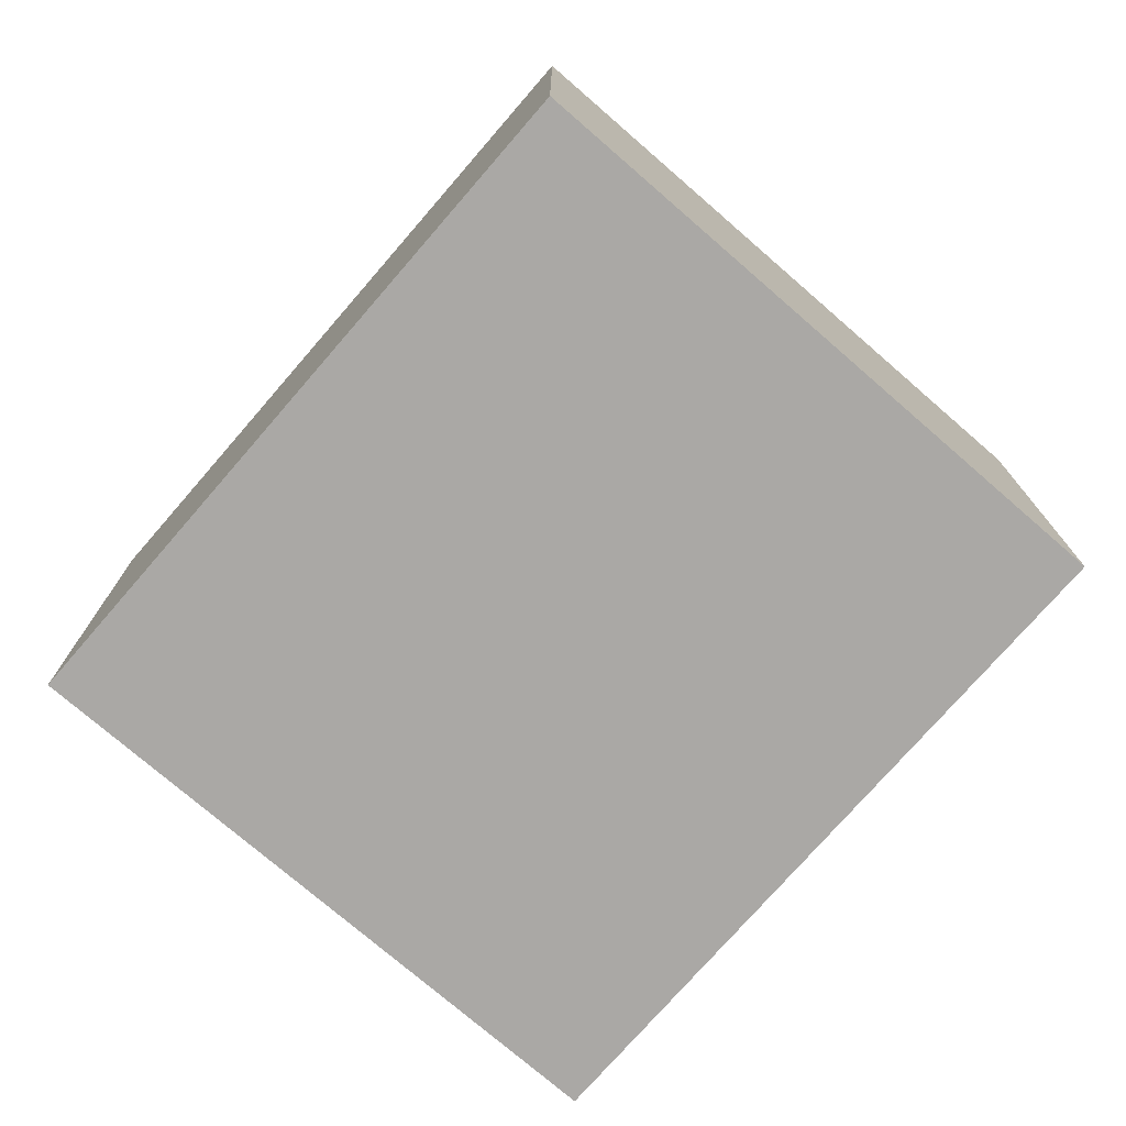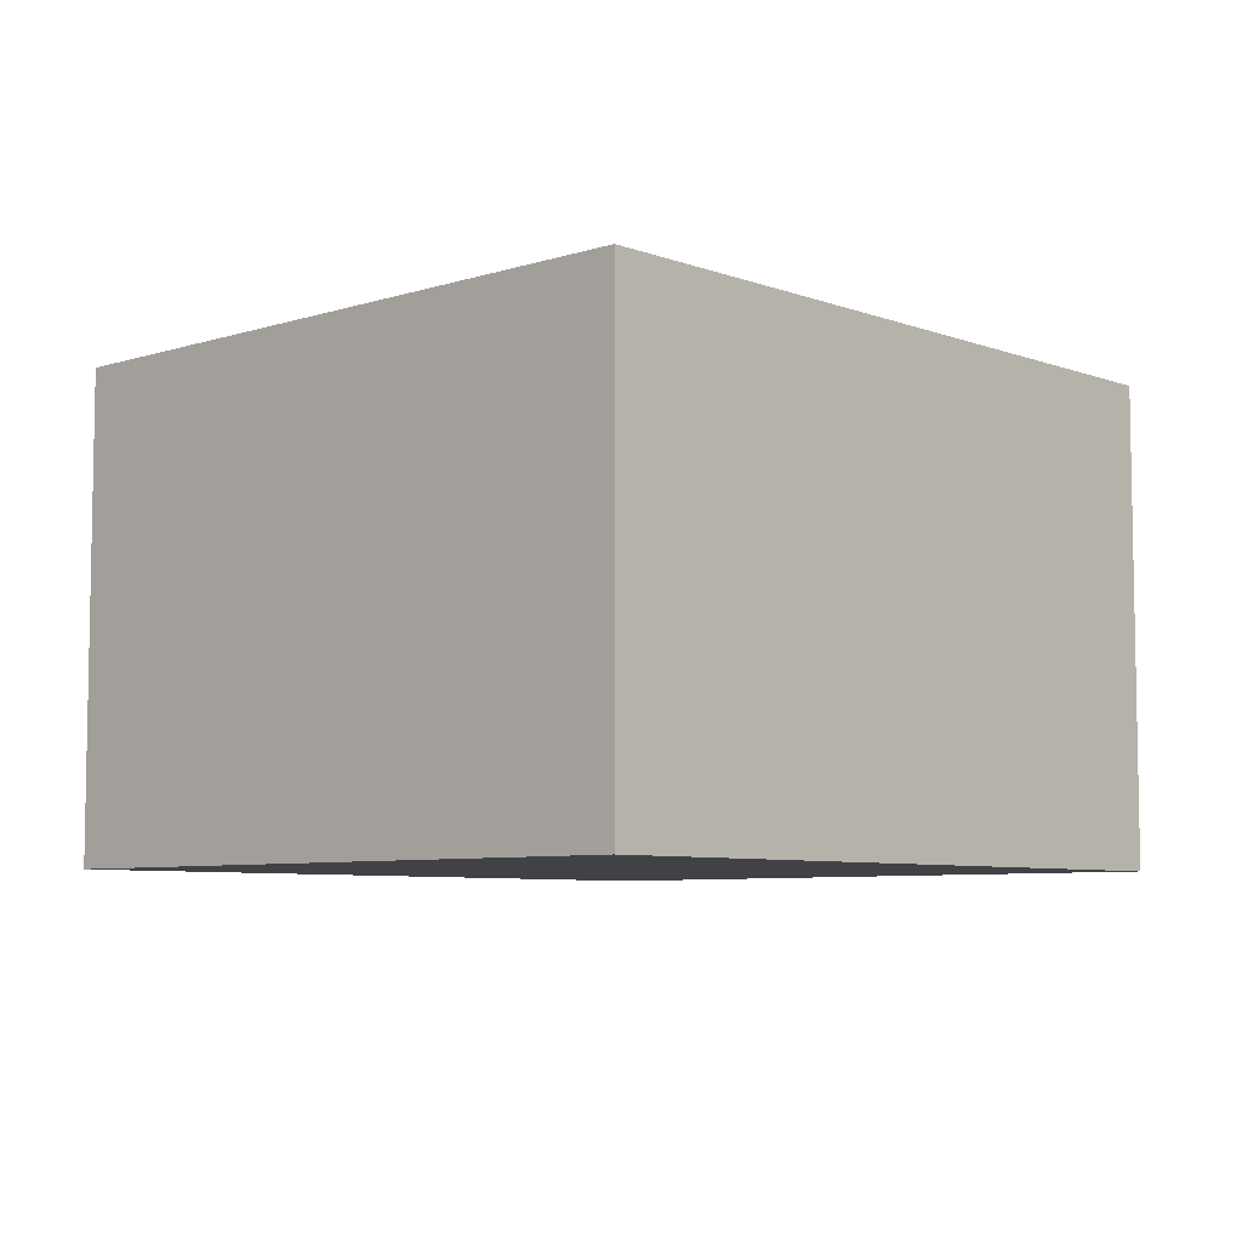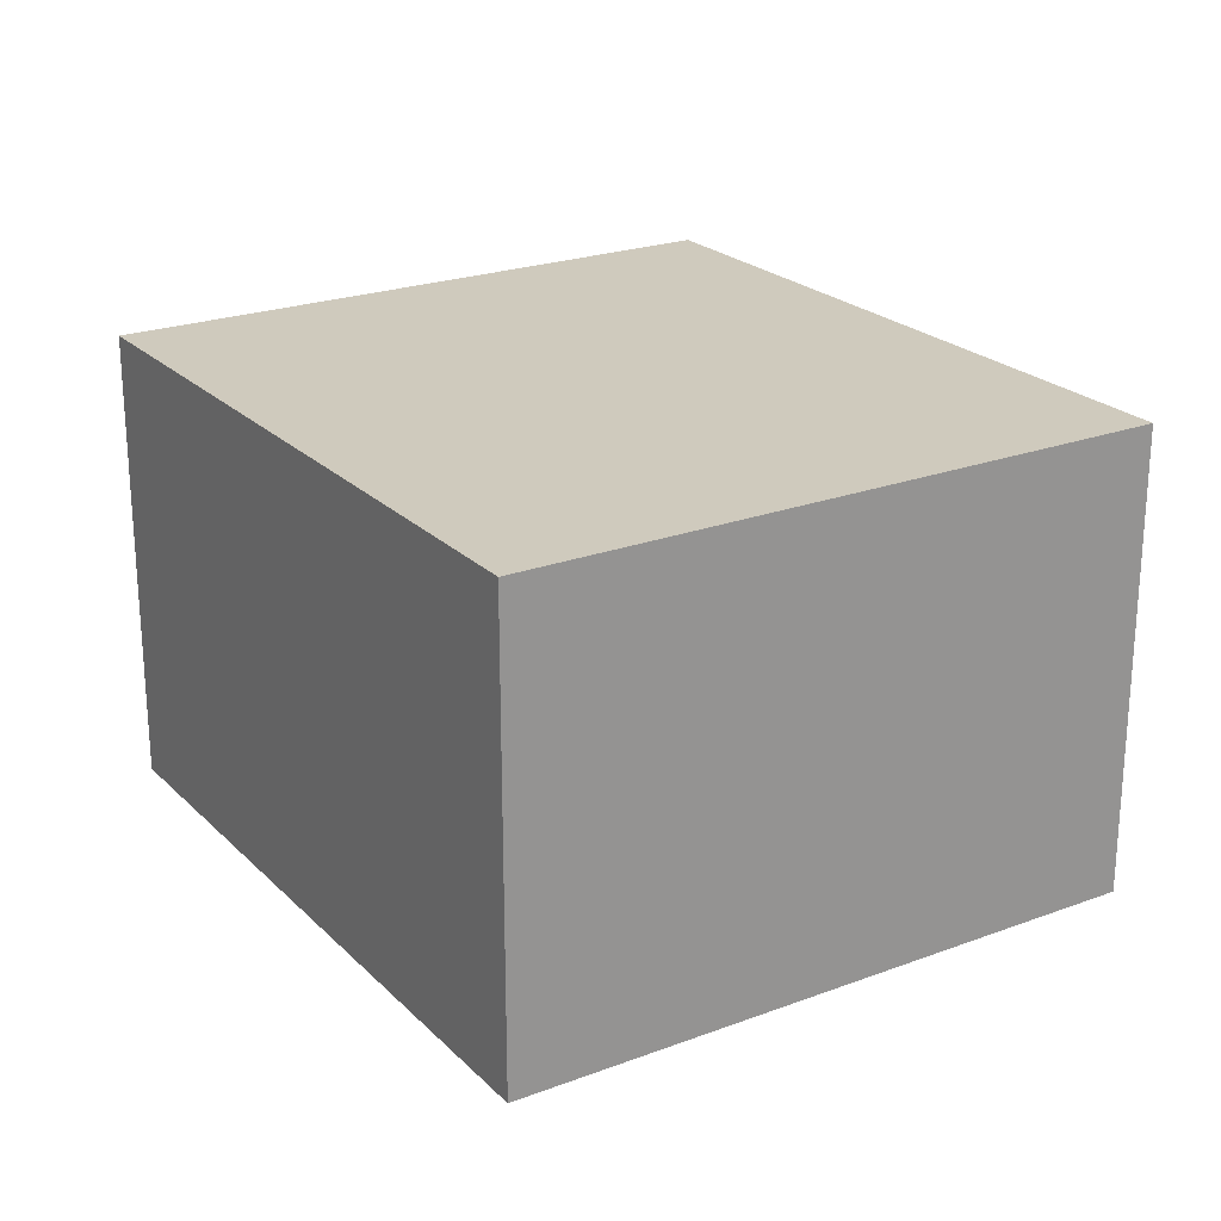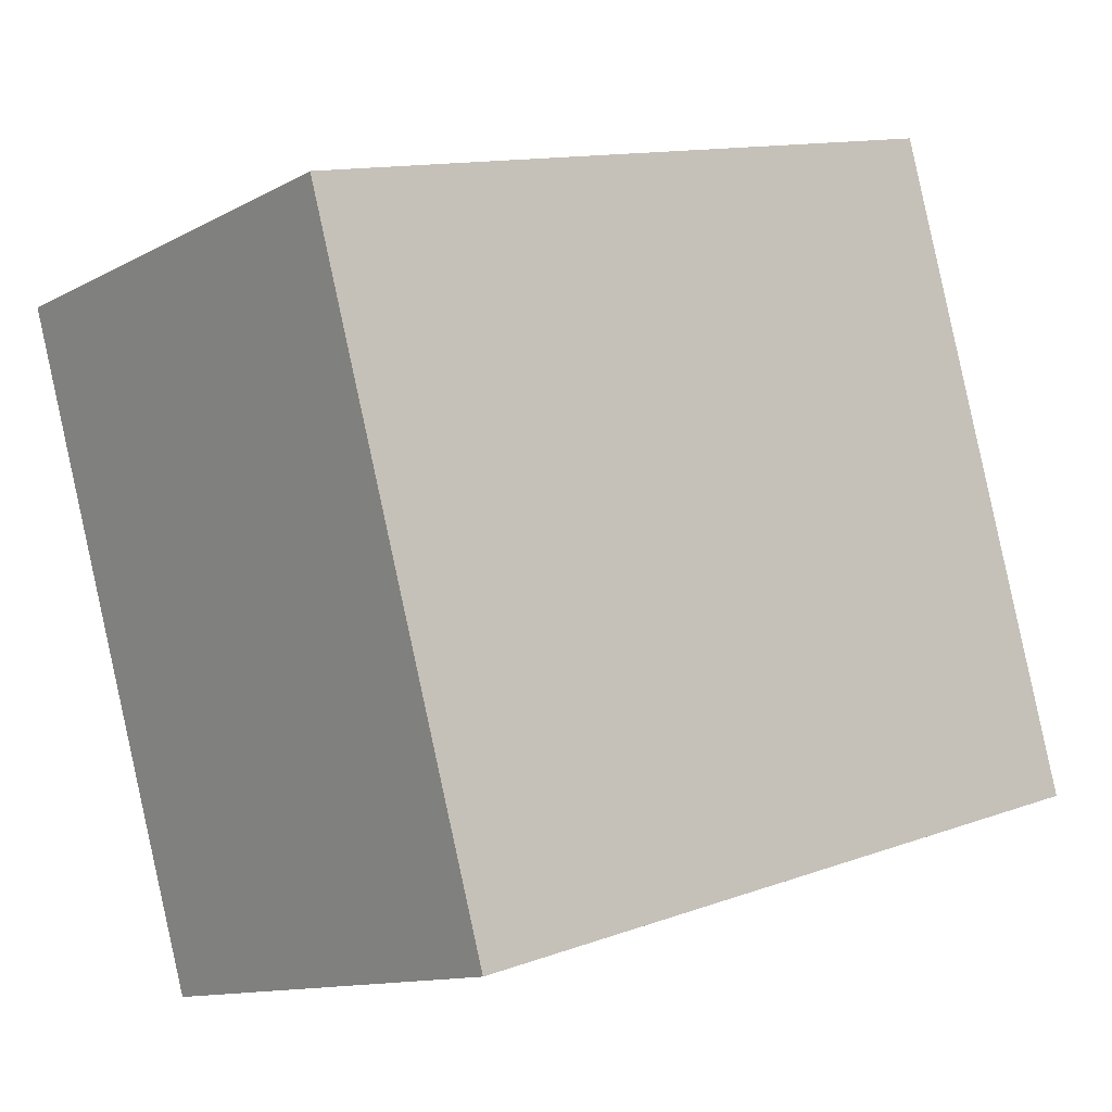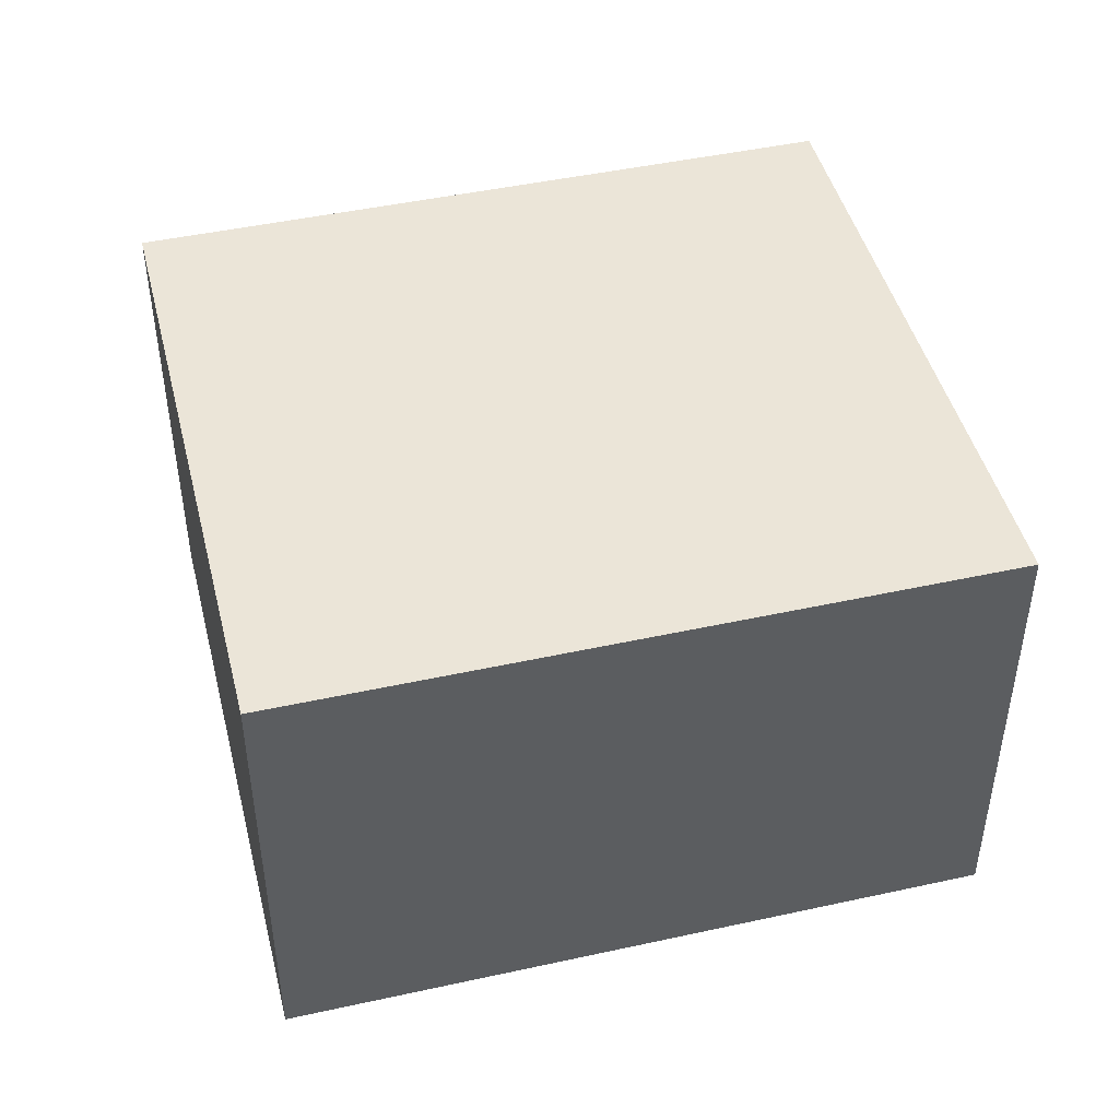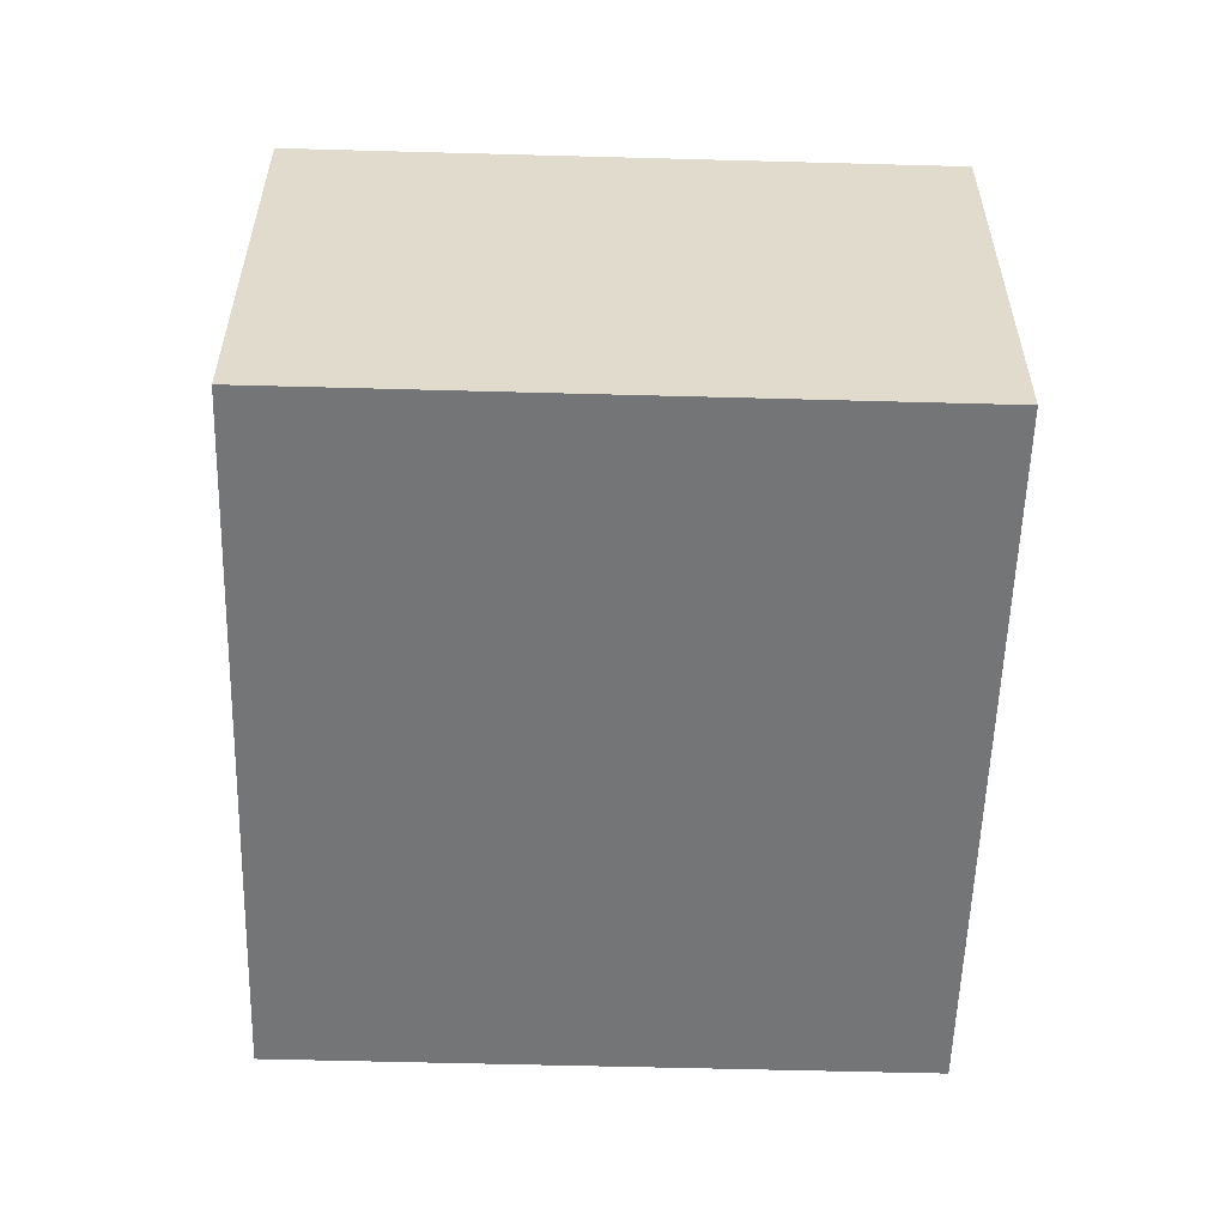
<metadata>
{"format":"obj","ext":"obj","renderer":"f3d","projection":"perspective","resolution":1024,"background":"white","views":[{"elev":-75.2,"azim":-115.2,"up":"+Y"},{"elev":-6.7,"azim":-31.4,"up":"+Y"},{"elev":23.0,"azim":73.3,"up":"+Y"},{"elev":-12.1,"azim":141.4,"up":"+Z"},{"elev":45.9,"azim":1.6,"up":"+Y"},{"elev":-56.5,"azim":-75.9,"up":"+Y"}]}
</metadata>
<code>
v  3.77 2.508 -1.062
v  0.966 2.508 3.429
v  4.736 2.508 2.367
v  0 2.508 1.536e-16
v  4.736 -1.449e-16 2.367
v  3.77 6.503e-17 -1.062
v  0 0 0
v  0.966 -2.1e-16 3.429
g defaultobject
f 1 2 3
f 2 1 4
f 5 1 3
f 1 5 6
f 6 4 1
f 4 6 7
f 7 2 4
f 2 7 8
f 8 3 2
f 3 8 5
f 8 6 5
f 6 8 7

</code>
